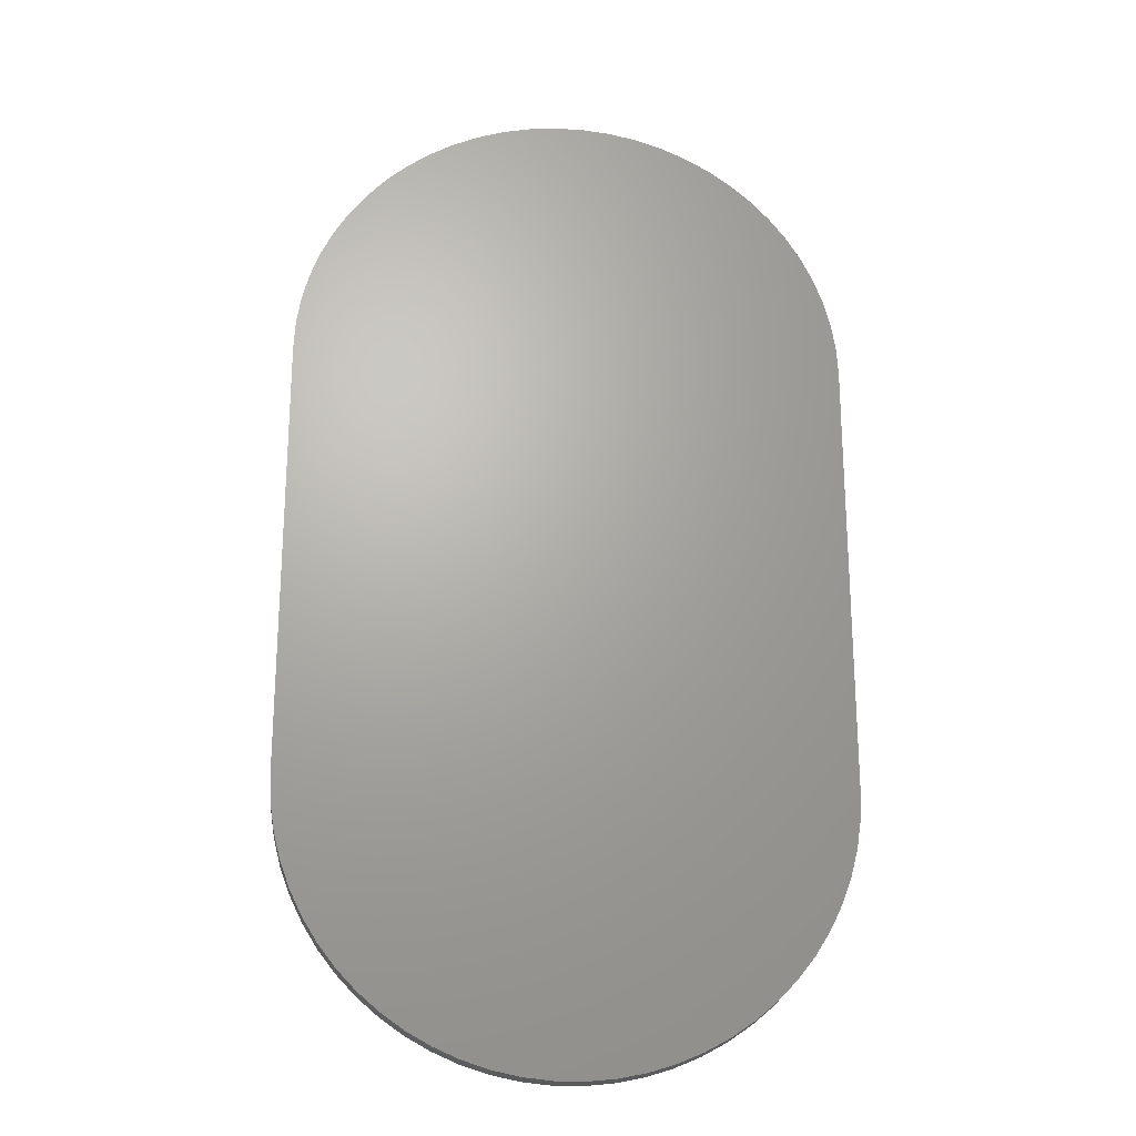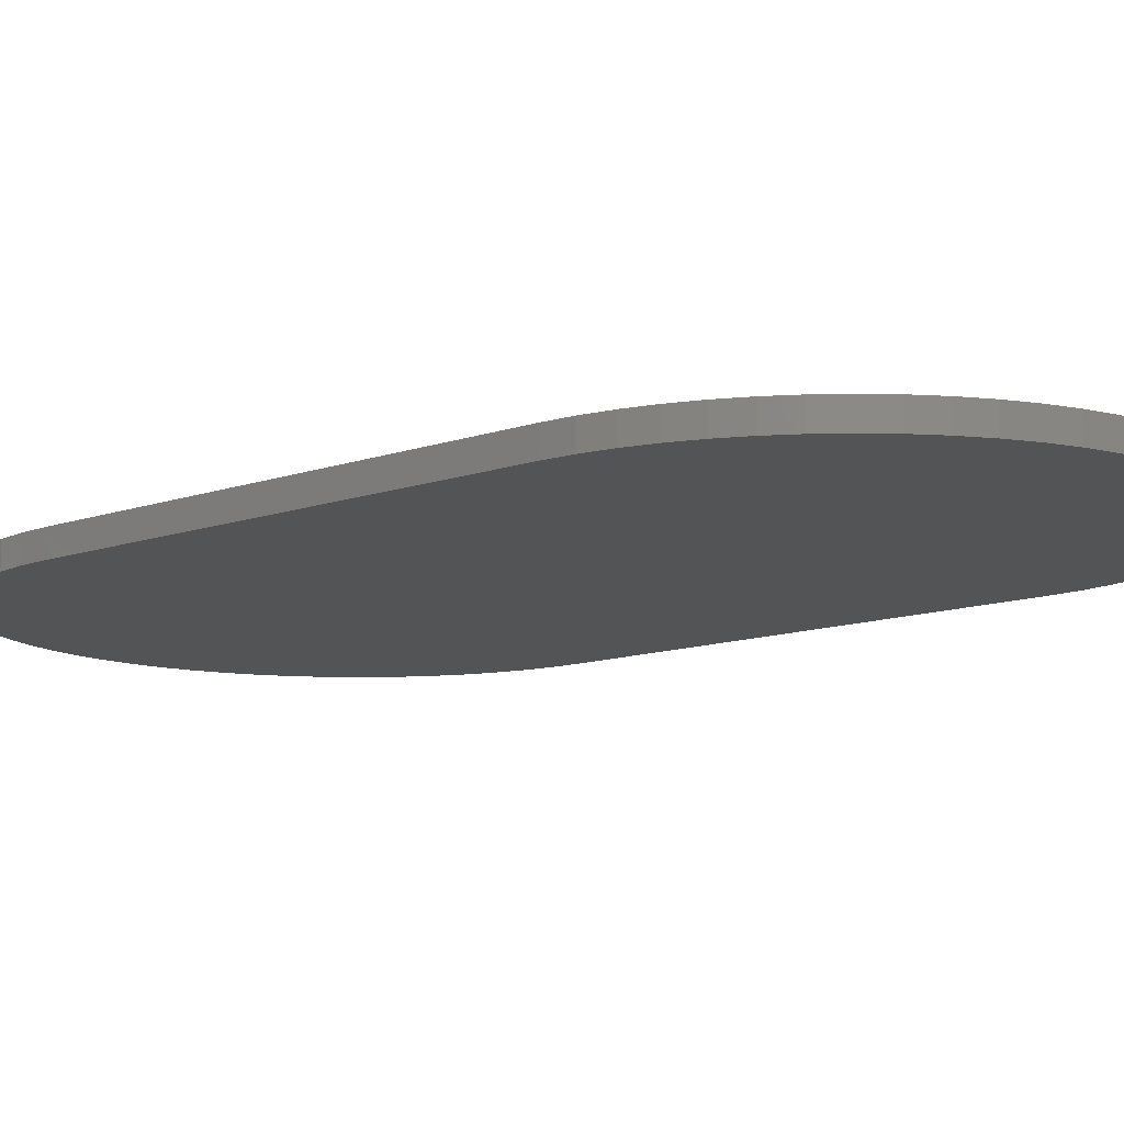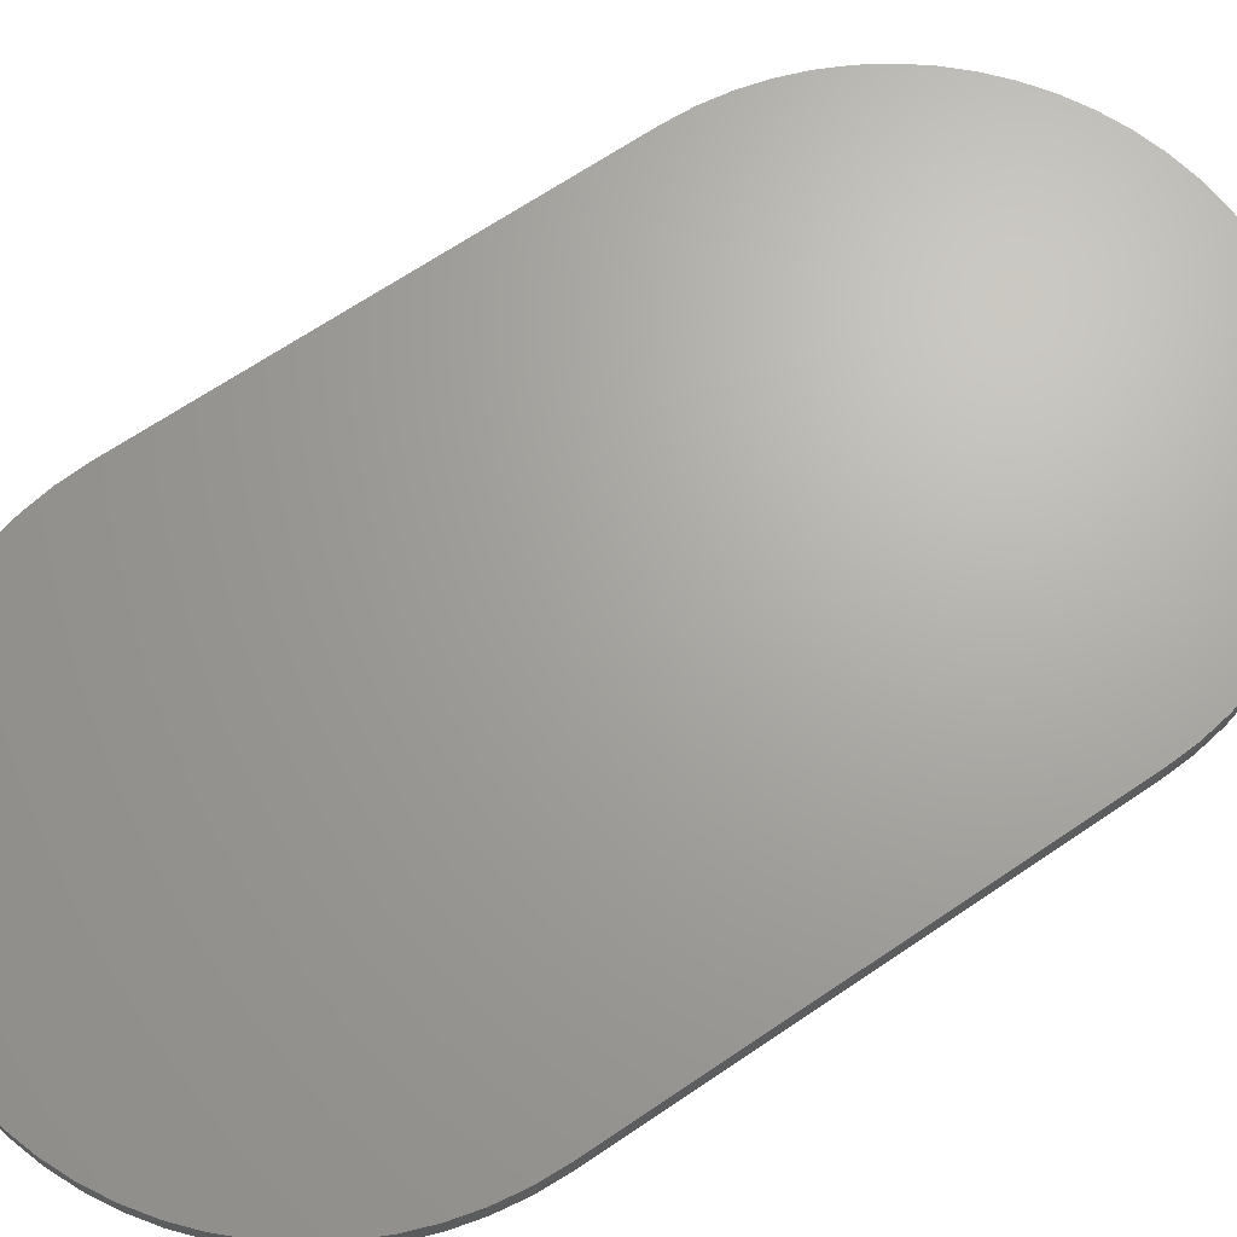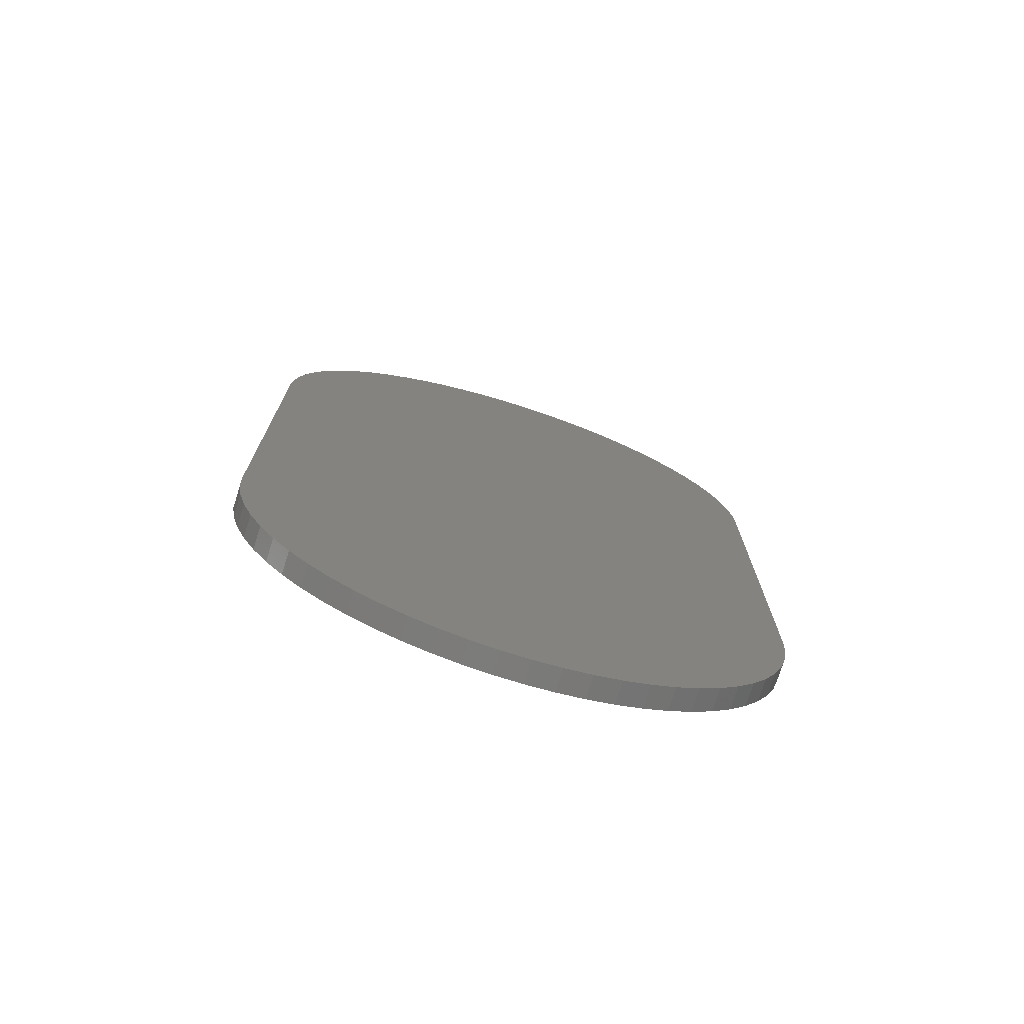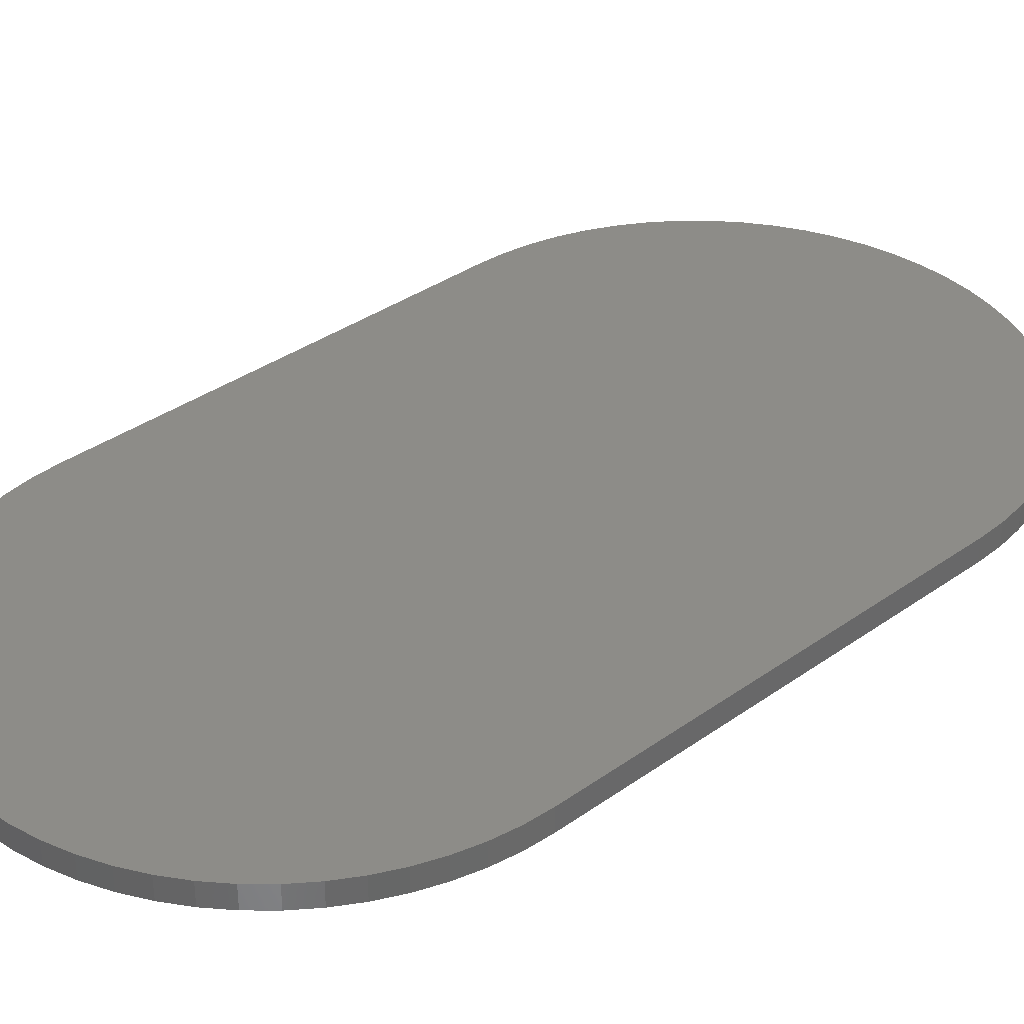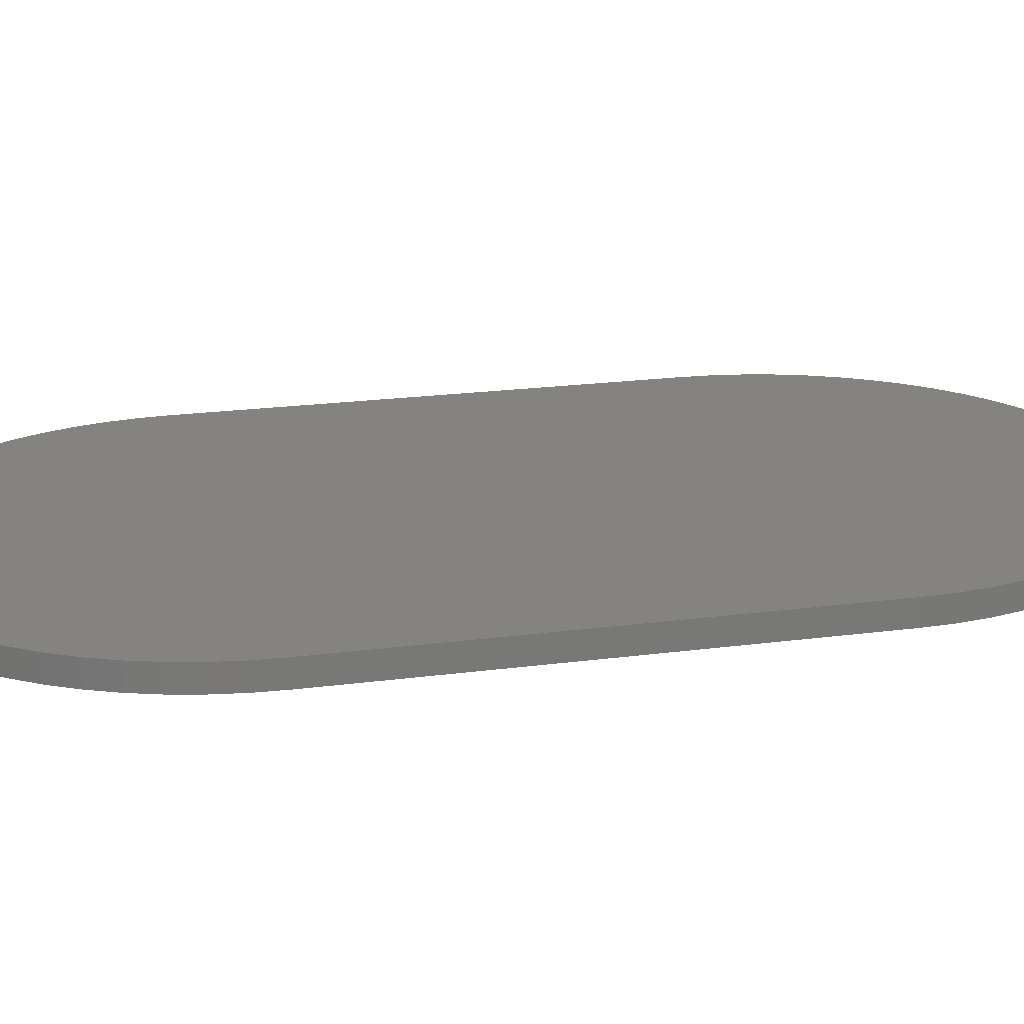
<metadata>
{"format":"stl","ext":"stl","renderer":"f3d","projection":"perspective","resolution":1024,"background":"white","views":[{"elev":-22.8,"azim":-6.1,"up":"+Y"},{"elev":-11.5,"azim":-49.1,"up":"+Z"},{"elev":67.3,"azim":-124.2,"up":"+Z"},{"elev":-74.7,"azim":-17.6,"up":"+Y"},{"elev":35.4,"azim":46.7,"up":"+Z"},{"elev":19.2,"azim":75.5,"up":"+Z"}]}
</metadata>
<code>
# stl→obj: 192 verts, 380 faces
v -1.05 -0.129 -0.01587
v -1.052 -0.09048 6e-08
v -1.052 -0.09048 -0.01587
v -1.05 -0.129 6e-08
v -1.045 -0.1672 -0.01587
v -1.045 -0.1672 6e-08
v -1.035 -0.2045 -0.01587
v -1.035 -0.2045 6e-08
v -1.022 -0.2407 -0.01587
v -1.022 -0.2407 6e-08
v -1.005 -0.2754 -0.01587
v -1.005 -0.2754 6e-08
v -0.9841 -0.3081 -0.01587
v -0.9841 -0.3081 6e-08
v -0.9605 -0.3386 -0.01587
v -0.9605 -0.3386 6e-08
v -0.9339 -0.3666 -0.01587
v -0.9339 -0.3666 6e-08
v -0.9046 -0.3917 -0.01587
v -0.9046 -0.3917 6e-08
v -0.8729 -0.4138 -0.01587
v -0.8729 -0.4138 6e-08
v -0.8392 -0.4325 -0.01587
v -0.8392 -0.4325 6e-08
v -0.8037 -0.4477 -0.01587
v -0.8037 -0.4477 6e-08
v -0.7669 -0.4593 -0.01587
v -0.7669 -0.4593 6e-08
v -0.7291 -0.467 -0.01587
v -0.7291 -0.467 6e-08
v -0.6907 -0.4709 -0.01587
v -0.6907 -0.4709 6e-08
v -0.6521 -0.4709 -0.01587
v -0.6521 -0.4709 6e-08
v -0.6137 -0.467 -0.01587
v -0.6137 -0.467 6e-08
v -0.5759 -0.4593 -0.01587
v -0.5759 -0.4593 6e-08
v -0.5391 -0.4477 -0.01587
v -0.5391 -0.4477 6e-08
v -0.5037 -0.4325 -0.01587
v -0.5037 -0.4325 6e-08
v -0.4699 -0.4138 -0.01587
v -0.4699 -0.4138 6e-08
v -0.4382 -0.3917 -0.01587
v -0.4382 -0.3917 6e-08
v -0.409 -0.3666 -0.01587
v -0.409 -0.3666 6e-08
v -0.3824 -0.3386 -0.01587
v -0.3824 -0.3386 6e-08
v -0.3588 -0.3081 -0.01587
v -0.3588 -0.3081 6e-08
v -0.3383 -0.2754 -0.01587
v -0.3383 -0.2754 6e-08
v -0.3213 -0.2407 -0.01587
v -0.3213 -0.2407 6e-08
v -0.3079 -0.2045 -0.01587
v -0.3079 -0.2045 6e-08
v -0.2983 -0.1672 -0.01587
v -0.2983 -0.1672 6e-08
v -0.2924 -0.129 -0.01587
v -0.2924 -0.129 6e-08
v -0.2905 -0.09048 -0.01587
v -0.2905 -0.09048 6e-08
v -1.052 0.519 6e-08
v -1.052 0.519 -0.01587
v -0.2905 0.519 -0.01587
v -0.2905 0.519 6e-08
v -1.052 -0.09048 -0.03175
v -1.05 -0.129 -0.03175
v -1.045 -0.1672 -0.03175
v -1.035 -0.2045 -0.03175
v -1.022 -0.2407 -0.03175
v -1.005 -0.2754 -0.03175
v -0.9841 -0.3081 -0.03175
v -0.9605 -0.3386 -0.03175
v -0.9339 -0.3666 -0.03175
v -0.9046 -0.3917 -0.03175
v -0.8729 -0.4138 -0.03175
v -0.8392 -0.4325 -0.03175
v -0.8037 -0.4477 -0.03175
v -0.7669 -0.4593 -0.03175
v -0.7291 -0.467 -0.03175
v -0.6907 -0.4709 -0.03175
v -0.6521 -0.4709 -0.03175
v -0.6137 -0.467 -0.03175
v -0.5759 -0.4593 -0.03175
v -0.5391 -0.4477 -0.03175
v -0.5037 -0.4325 -0.03175
v -0.4699 -0.4138 -0.03175
v -0.4382 -0.3917 -0.03175
v -0.409 -0.3666 -0.03175
v -0.3824 -0.3386 -0.03175
v -0.3588 -0.3081 -0.03175
v -0.3383 -0.2754 -0.03175
v -0.3213 -0.2407 -0.03175
v -0.3079 -0.2045 -0.03175
v -0.2983 -0.1672 -0.03175
v -0.2924 -0.129 -0.03175
v -0.2905 -0.09048 -0.03175
v -0.9841 0.7367 6e-08
v -1.005 0.7039 6e-08
v -1.022 0.6693 6e-08
v -1.035 0.6331 6e-08
v -0.9046 0.8203 6e-08
v -0.9339 0.7952 6e-08
v -0.9605 0.7672 6e-08
v -0.7291 0.8956 6e-08
v -0.7669 0.8878 6e-08
v -0.8037 0.8763 6e-08
v -0.2924 0.5576 6e-08
v -0.6137 0.8956 6e-08
v -0.6521 0.8995 6e-08
v -0.6907 0.8995 6e-08
v -0.3079 0.6331 6e-08
v -0.2983 0.5957 6e-08
v -0.5391 0.8763 6e-08
v -0.5759 0.8878 6e-08
v -0.5037 0.8611 6e-08
v -0.409 0.7952 6e-08
v -0.3213 0.6693 6e-08
v -0.3383 0.7039 6e-08
v -0.3588 0.7367 6e-08
v -0.3824 0.7672 6e-08
v -0.4382 0.8203 6e-08
v -0.4699 0.8423 6e-08
v -0.8392 0.8611 6e-08
v -0.8729 0.8423 6e-08
v -1.045 0.5957 6e-08
v -1.05 0.5576 6e-08
v -0.2924 0.5576 -0.01587
v -0.2983 0.5957 -0.01587
v -0.3079 0.6331 -0.01587
v -0.3213 0.6693 -0.01587
v -0.3383 0.7039 -0.01587
v -0.3588 0.7367 -0.01587
v -0.3824 0.7672 -0.01587
v -0.409 0.7952 -0.01587
v -0.4382 0.8203 -0.01587
v -0.4699 0.8423 -0.01587
v -0.5037 0.8611 -0.01587
v -0.5391 0.8763 -0.01587
v -0.5759 0.8878 -0.01587
v -0.6137 0.8956 -0.01587
v -0.6521 0.8995 -0.01587
v -0.6907 0.8995 -0.01587
v -0.7291 0.8956 -0.01587
v -0.7669 0.8878 -0.01587
v -0.8037 0.8763 -0.01587
v -0.8392 0.8611 -0.01587
v -0.8729 0.8423 -0.01587
v -0.9046 0.8203 -0.01587
v -0.9339 0.7952 -0.01587
v -0.9605 0.7672 -0.01587
v -0.9841 0.7367 -0.01587
v -1.005 0.7039 -0.01587
v -1.022 0.6693 -0.01587
v -1.035 0.6331 -0.01587
v -1.045 0.5957 -0.01587
v -1.05 0.5576 -0.01587
v -1.052 0.519 -0.03175
v -0.2905 0.519 -0.03175
v -0.9841 0.7367 -0.03175
v -1.022 0.6693 -0.03175
v -1.005 0.7039 -0.03175
v -1.035 0.6331 -0.03175
v -0.9046 0.8203 -0.03175
v -0.9605 0.7672 -0.03175
v -0.9339 0.7952 -0.03175
v -0.7291 0.8956 -0.03175
v -0.8037 0.8763 -0.03175
v -0.7669 0.8878 -0.03175
v -0.2924 0.5576 -0.03175
v -0.6137 0.8956 -0.03175
v -0.6907 0.8995 -0.03175
v -0.6521 0.8995 -0.03175
v -0.3079 0.6331 -0.03175
v -0.2983 0.5957 -0.03175
v -0.5391 0.8763 -0.03175
v -0.5759 0.8878 -0.03175
v -0.5037 0.8611 -0.03175
v -0.409 0.7952 -0.03175
v -0.3213 0.6693 -0.03175
v -0.3383 0.7039 -0.03175
v -0.3588 0.7367 -0.03175
v -0.3824 0.7672 -0.03175
v -0.4699 0.8423 -0.03175
v -0.4382 0.8203 -0.03175
v -0.8392 0.8611 -0.03175
v -0.8729 0.8423 -0.03175
v -1.045 0.5957 -0.03175
v -1.05 0.5576 -0.03175
f 1 2 3
f 1 4 2
f 5 6 4
f 5 4 1
f 7 8 6
f 7 6 5
f 9 10 8
f 9 8 7
f 11 12 10
f 11 10 9
f 13 14 12
f 13 12 11
f 15 16 14
f 15 14 13
f 17 18 16
f 17 16 15
f 19 18 17
f 19 20 18
f 21 20 19
f 21 22 20
f 23 24 22
f 23 22 21
f 25 26 24
f 25 24 23
f 27 28 26
f 27 26 25
f 29 30 28
f 29 28 27
f 31 32 30
f 31 30 29
f 33 34 32
f 33 32 31
f 35 36 34
f 35 34 33
f 37 38 36
f 37 36 35
f 39 40 38
f 39 38 37
f 41 42 40
f 41 40 39
f 43 44 42
f 43 42 41
f 45 46 44
f 45 44 43
f 47 48 46
f 47 46 45
f 49 50 48
f 49 48 47
f 51 52 50
f 51 50 49
f 53 54 52
f 53 52 51
f 55 56 54
f 55 54 53
f 57 58 56
f 57 56 55
f 59 60 58
f 59 58 57
f 61 62 60
f 61 60 59
f 63 64 62
f 63 62 61
f 3 65 66
f 3 2 65
f 67 64 63
f 67 68 64
f 1 3 69
f 1 69 70
f 5 70 71
f 5 1 70
f 7 71 72
f 7 5 71
f 9 72 73
f 9 7 72
f 11 73 74
f 11 9 73
f 13 74 75
f 13 11 74
f 15 75 76
f 15 13 75
f 17 76 77
f 17 15 76
f 19 17 77
f 19 77 78
f 21 19 78
f 21 78 79
f 23 79 80
f 23 21 79
f 25 80 81
f 25 23 80
f 27 81 82
f 27 25 81
f 29 82 83
f 29 27 82
f 31 83 84
f 31 29 83
f 33 84 85
f 33 31 84
f 35 85 86
f 35 33 85
f 37 86 87
f 37 35 86
f 39 87 88
f 39 37 87
f 41 88 89
f 41 39 88
f 43 89 90
f 43 41 89
f 45 90 91
f 45 43 90
f 47 91 92
f 47 45 91
f 49 92 93
f 49 47 92
f 51 93 94
f 51 49 93
f 53 94 95
f 53 51 94
f 55 95 96
f 55 53 95
f 57 96 97
f 57 55 96
f 59 97 98
f 59 57 97
f 61 98 99
f 61 59 98
f 63 99 100
f 63 61 99
f 2 4 6
f 2 6 8
f 2 8 10
f 2 10 12
f 2 12 14
f 2 14 16
f 2 16 18
f 2 18 20
f 40 36 38
f 50 40 42
f 50 42 44
f 50 44 46
f 50 46 48
f 54 50 52
f 60 56 58
f 64 40 50
f 64 20 22
f 64 22 24
f 64 24 26
f 64 26 28
f 64 28 30
f 64 30 32
f 64 32 34
f 64 34 36
f 64 50 54
f 64 56 60
f 64 54 56
f 64 60 62
f 64 36 40
f 64 2 20
f 101 102 103
f 101 103 104
f 105 106 107
f 105 107 101
f 108 109 110
f 68 2 64
f 68 65 2
f 111 65 68
f 112 113 114
f 115 111 116
f 117 118 112
f 119 117 112
f 120 115 121
f 120 121 122
f 120 122 123
f 120 123 124
f 120 101 104
f 120 125 126
f 120 126 119
f 120 105 101
f 120 114 108
f 120 110 127
f 120 108 110
f 120 127 128
f 120 128 105
f 120 112 114
f 120 111 115
f 120 104 129
f 120 129 130
f 120 130 65
f 120 65 111
f 120 119 112
f 131 68 67
f 131 111 68
f 132 116 111
f 132 111 131
f 133 115 116
f 133 116 132
f 134 121 115
f 134 115 133
f 135 122 121
f 135 121 134
f 136 123 122
f 136 122 135
f 137 124 123
f 137 123 136
f 138 120 124
f 138 124 137
f 139 120 138
f 139 125 120
f 140 125 139
f 140 126 125
f 141 119 126
f 141 126 140
f 142 117 119
f 142 119 141
f 143 118 117
f 143 117 142
f 144 112 118
f 144 118 143
f 145 113 112
f 145 112 144
f 146 114 113
f 146 113 145
f 147 108 114
f 147 114 146
f 148 109 108
f 148 108 147
f 149 110 109
f 149 109 148
f 150 127 110
f 150 110 149
f 151 128 127
f 151 127 150
f 152 105 128
f 152 128 151
f 153 106 105
f 153 105 152
f 154 107 106
f 154 106 153
f 155 101 107
f 155 107 154
f 156 102 101
f 156 101 155
f 157 103 102
f 157 102 156
f 158 104 103
f 158 103 157
f 159 129 104
f 159 104 158
f 160 130 129
f 160 129 159
f 66 65 130
f 66 130 160
f 3 66 161
f 3 161 69
f 67 63 100
f 67 100 162
f 69 71 70
f 69 72 71
f 69 73 72
f 69 74 73
f 69 75 74
f 69 76 75
f 69 77 76
f 69 78 77
f 88 87 86
f 93 89 88
f 93 90 89
f 93 91 90
f 93 92 91
f 95 94 93
f 98 97 96
f 100 93 88
f 100 79 78
f 100 80 79
f 100 81 80
f 100 82 81
f 100 83 82
f 100 84 83
f 100 85 84
f 100 86 85
f 100 95 93
f 100 98 96
f 100 96 95
f 100 99 98
f 100 88 86
f 100 78 69
f 163 164 165
f 163 166 164
f 167 168 169
f 167 163 168
f 170 171 172
f 162 100 69
f 162 69 161
f 173 162 161
f 174 175 176
f 177 178 173
f 179 174 180
f 181 174 179
f 182 183 177
f 182 184 183
f 182 185 184
f 182 186 185
f 182 166 163
f 182 187 188
f 182 181 187
f 182 163 167
f 182 170 175
f 182 189 171
f 182 171 170
f 182 190 189
f 182 167 190
f 182 175 174
f 182 177 173
f 182 191 166
f 182 192 191
f 182 161 192
f 182 173 161
f 182 174 181
f 131 67 162
f 131 162 173
f 132 173 178
f 132 131 173
f 133 178 177
f 133 132 178
f 134 177 183
f 134 133 177
f 135 183 184
f 135 134 183
f 136 184 185
f 136 135 184
f 137 185 186
f 137 136 185
f 138 186 182
f 138 137 186
f 139 138 182
f 139 182 188
f 140 139 188
f 140 188 187
f 141 187 181
f 141 140 187
f 142 181 179
f 142 141 181
f 143 179 180
f 143 142 179
f 144 180 174
f 144 143 180
f 145 174 176
f 145 144 174
f 146 176 175
f 146 145 176
f 147 175 170
f 147 146 175
f 148 170 172
f 148 147 170
f 149 172 171
f 149 148 172
f 150 171 189
f 150 149 171
f 151 189 190
f 151 150 189
f 152 190 167
f 152 151 190
f 153 167 169
f 153 152 167
f 154 169 168
f 154 153 169
f 155 168 163
f 155 154 168
f 156 163 165
f 156 155 163
f 157 165 164
f 157 156 165
f 158 164 166
f 158 157 164
f 159 166 191
f 159 158 166
f 160 191 192
f 160 192 161
f 160 159 191
f 66 160 161

</code>
